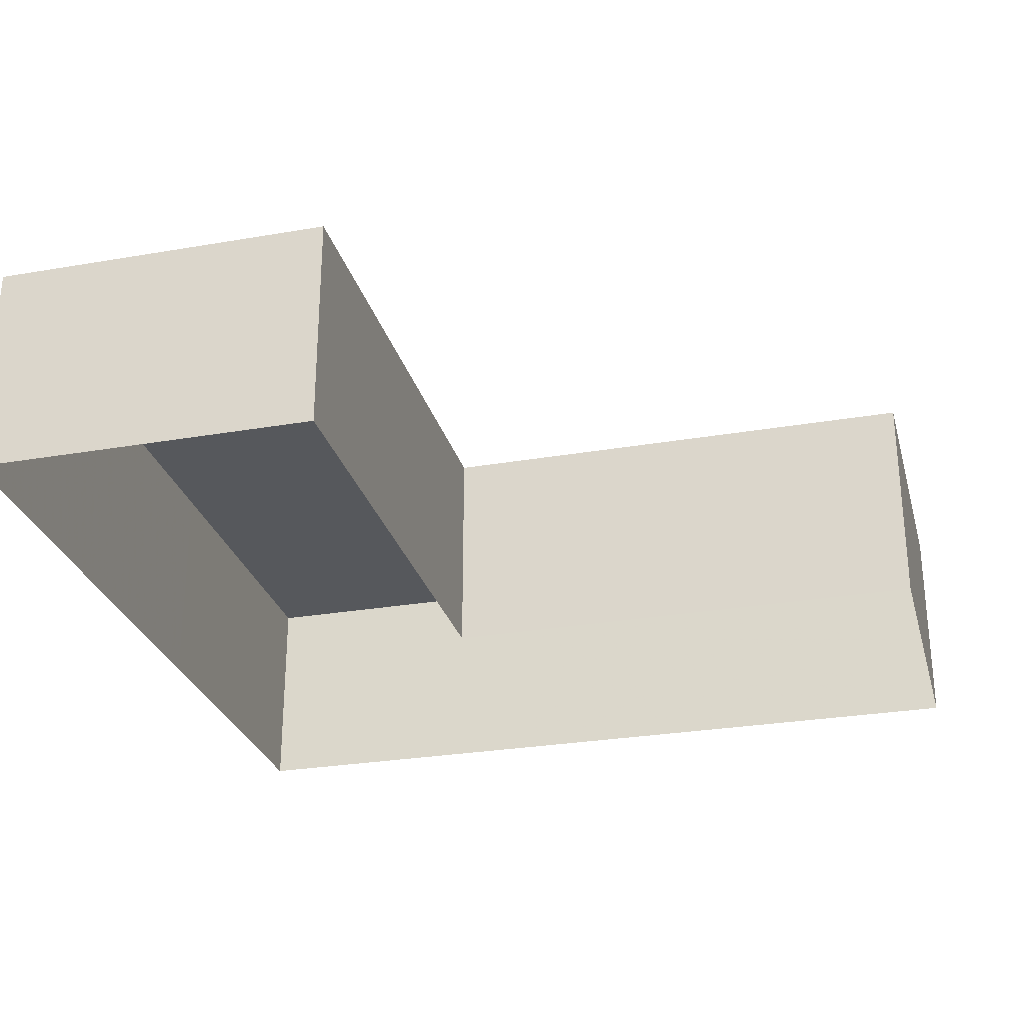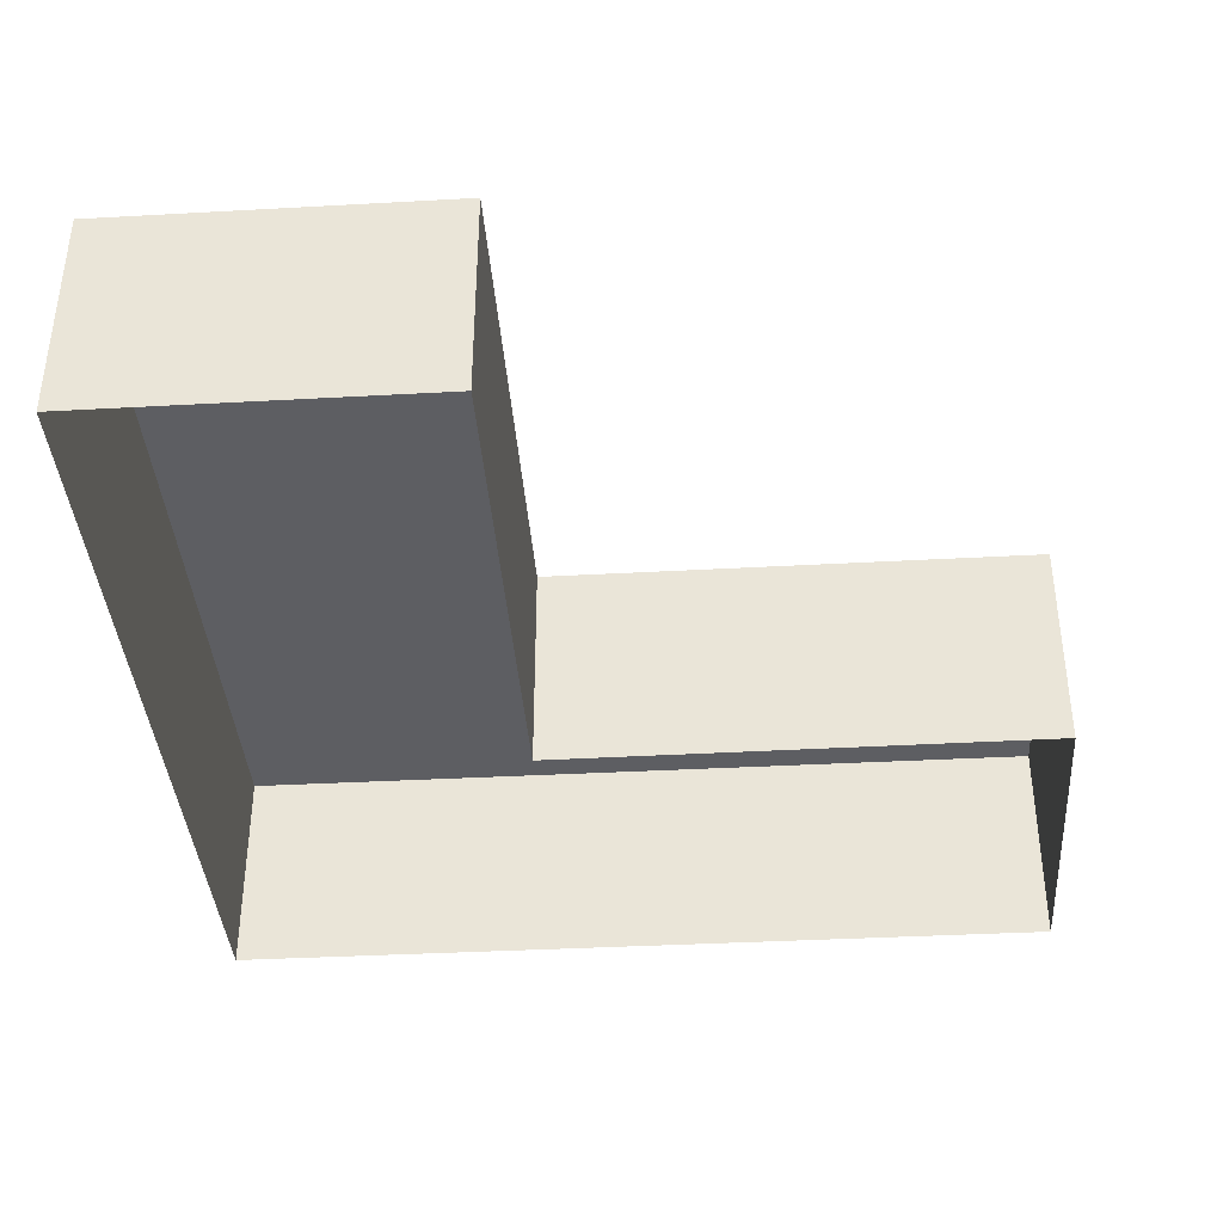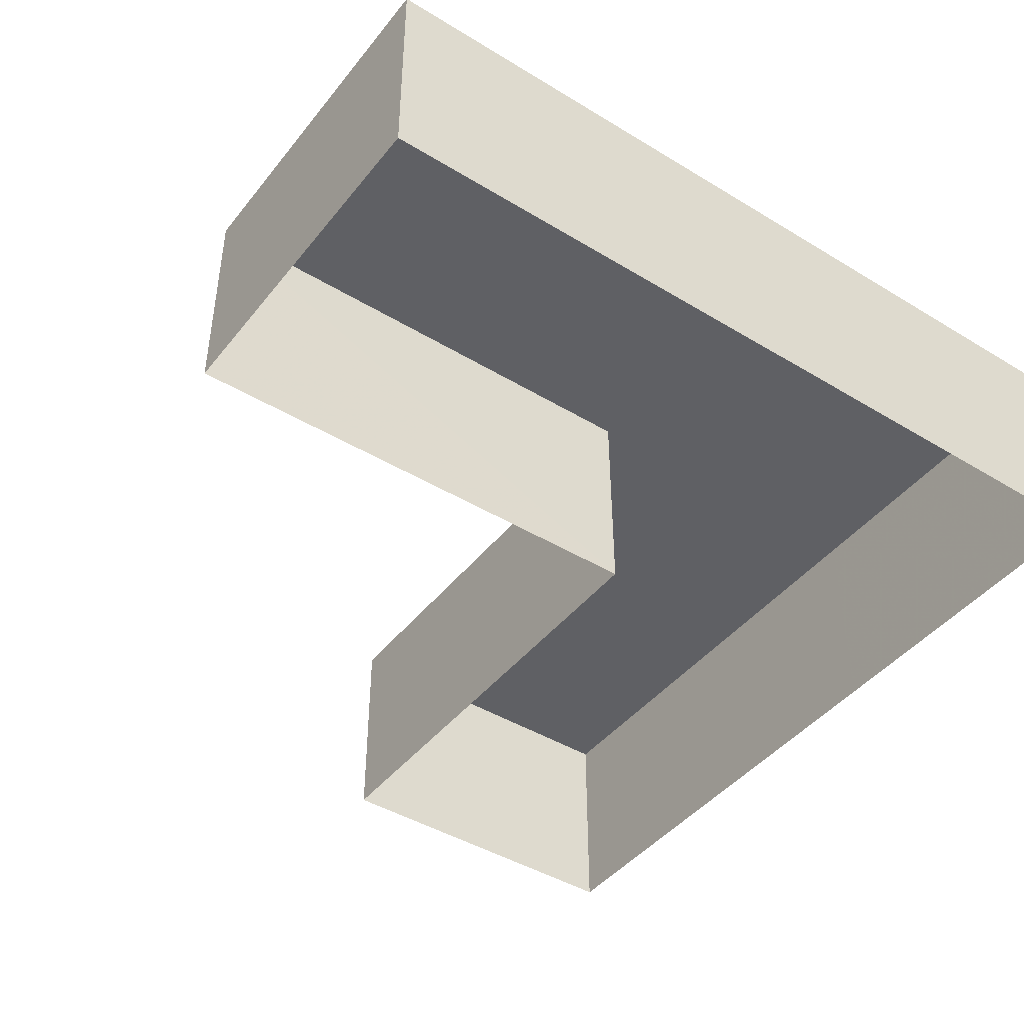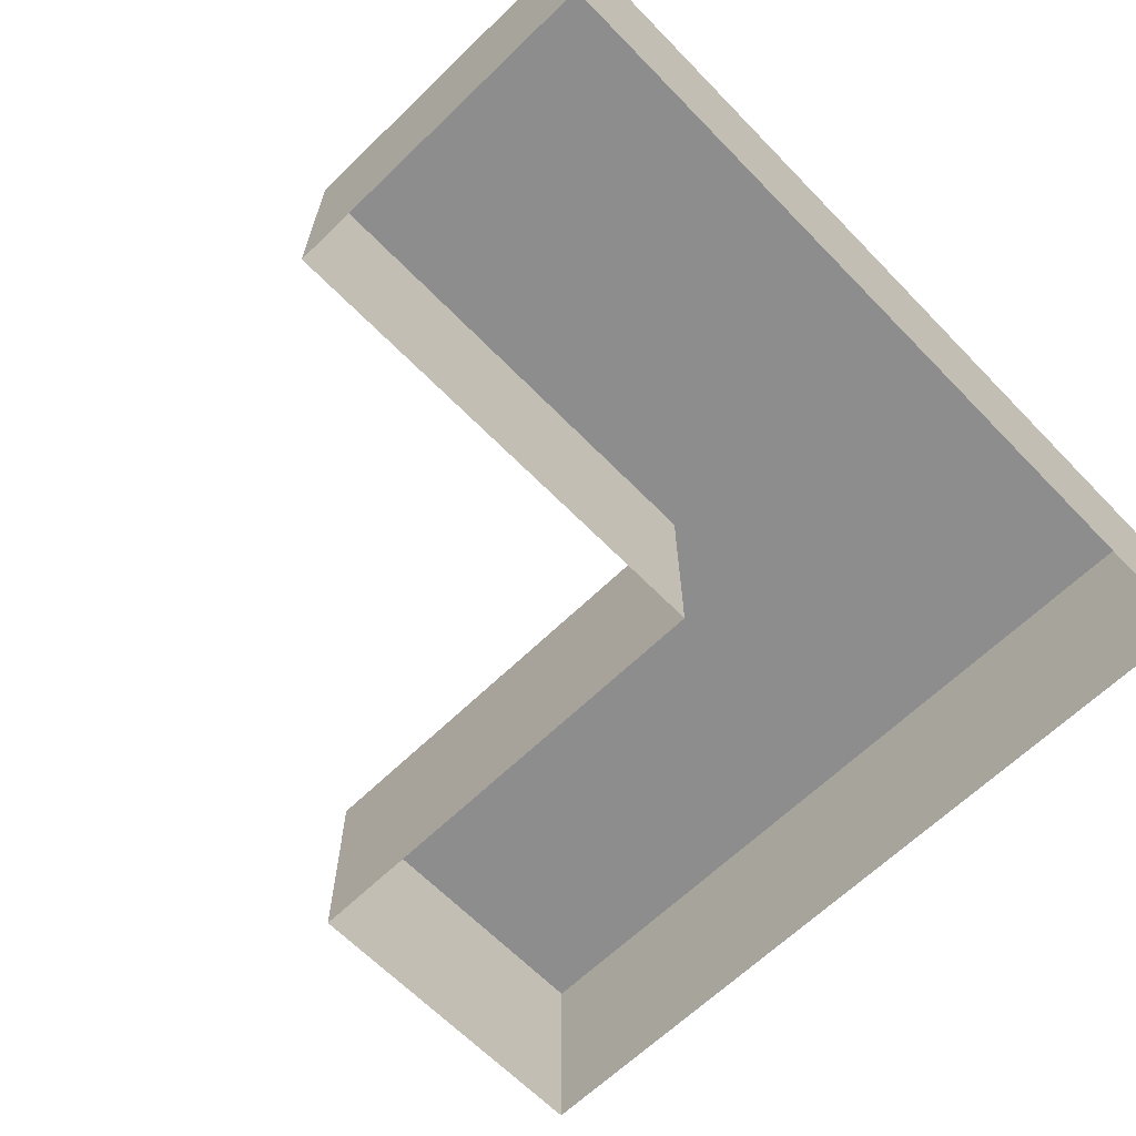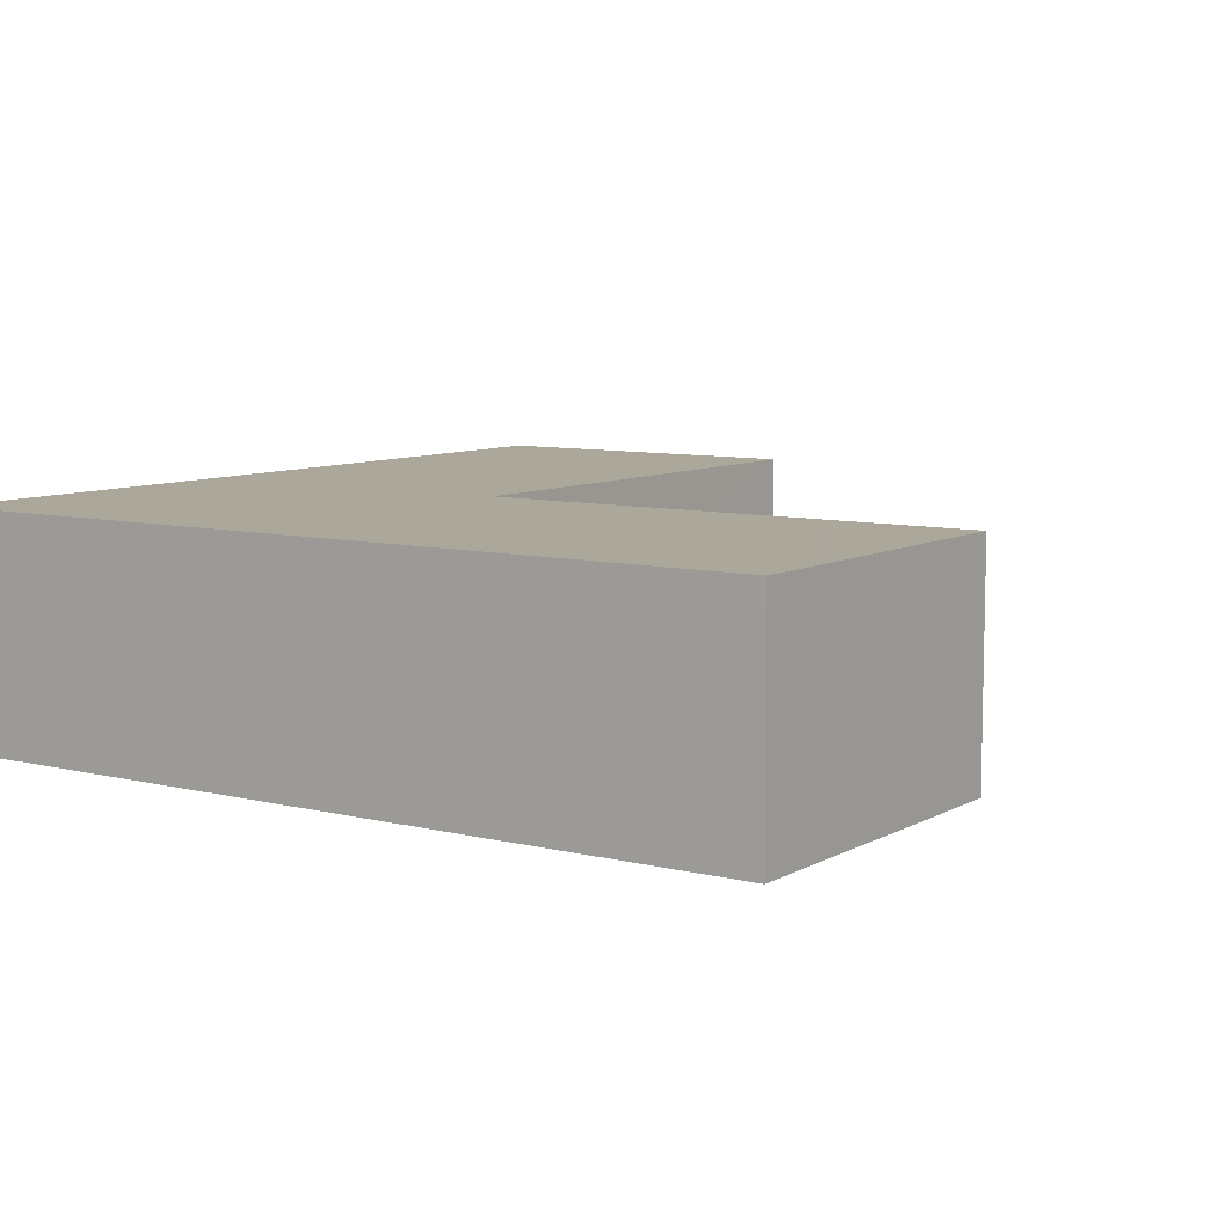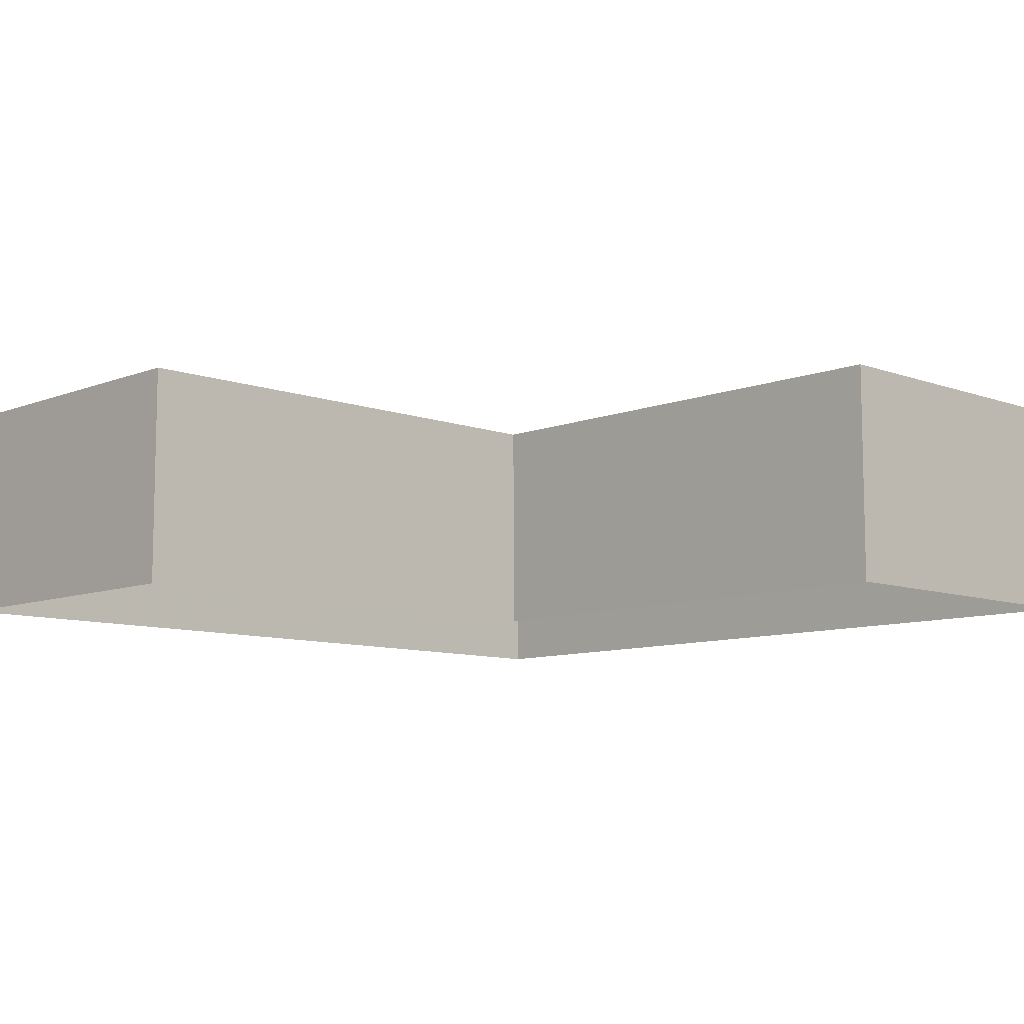
<metadata>
{"format":"obj","ext":"obj","renderer":"f3d","projection":"perspective","resolution":1024,"background":"white","views":[{"elev":-28.0,"azim":14.7,"up":"+Z"},{"elev":-38.4,"azim":4.0,"up":"+Z"},{"elev":-43.8,"azim":144.5,"up":"+Z"},{"elev":-64.7,"azim":134.2,"up":"+Z"},{"elev":8.2,"azim":-55.5,"up":"+Z"},{"elev":-9.2,"azim":46.0,"up":"+Z"}]}
</metadata>
<code>
g
v  -1.778 -9.384 4.903
v  -1.76 1.751 4.903
v  -9.418 1.752 4.903
v  -9.412 -9.384 4.903
v  -1.778 -9.384 0
v  -1.765 1.771 0
v  -9.418 1.752 0
v  -9.412 -9.384 0
v  9.424 9.384 4.903
v  -1.751 9.366 4.903
v  9.424 1.749 4.903
v  9.424 9.384 0
v  -1.751 9.366 0
v  9.424 1.749 0
v  -9.424 9.347 4.903
v  -9.424 9.347 0
g gas-station_02
f -14 -13 -16 -15
f -15 -16 -12 -11
f -13 -14 -10 -9
f -16 -13 -9 -12
f -15 -6 -8 -7
f -7 -8 -5 -4
f -6 -15 -11 -3
f -8 -6 -3 -5
f -14 -15 -7 -2
f -2 -7 -4 -1
f -14 -2 -1 -10
g

</code>
